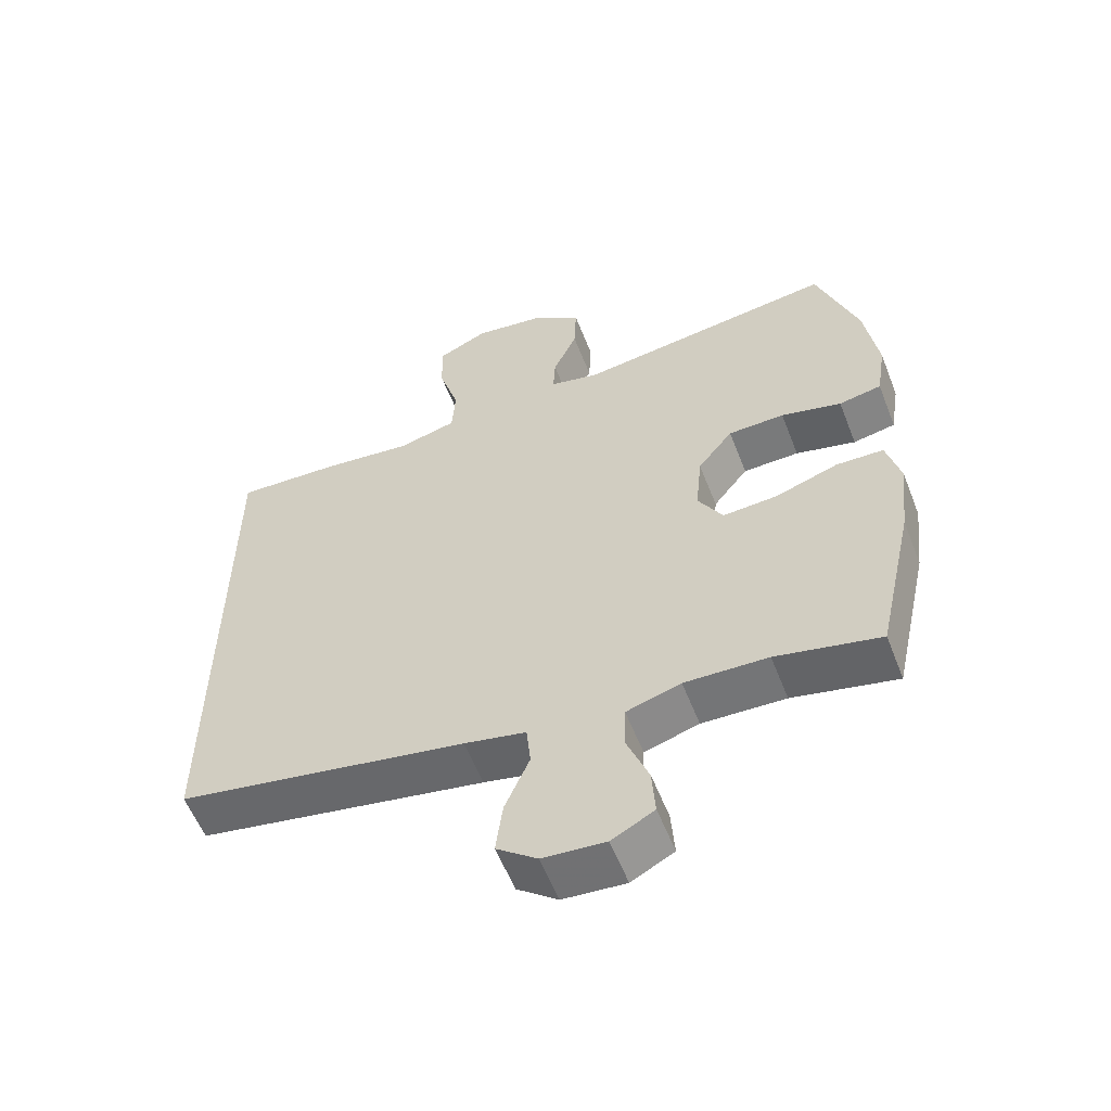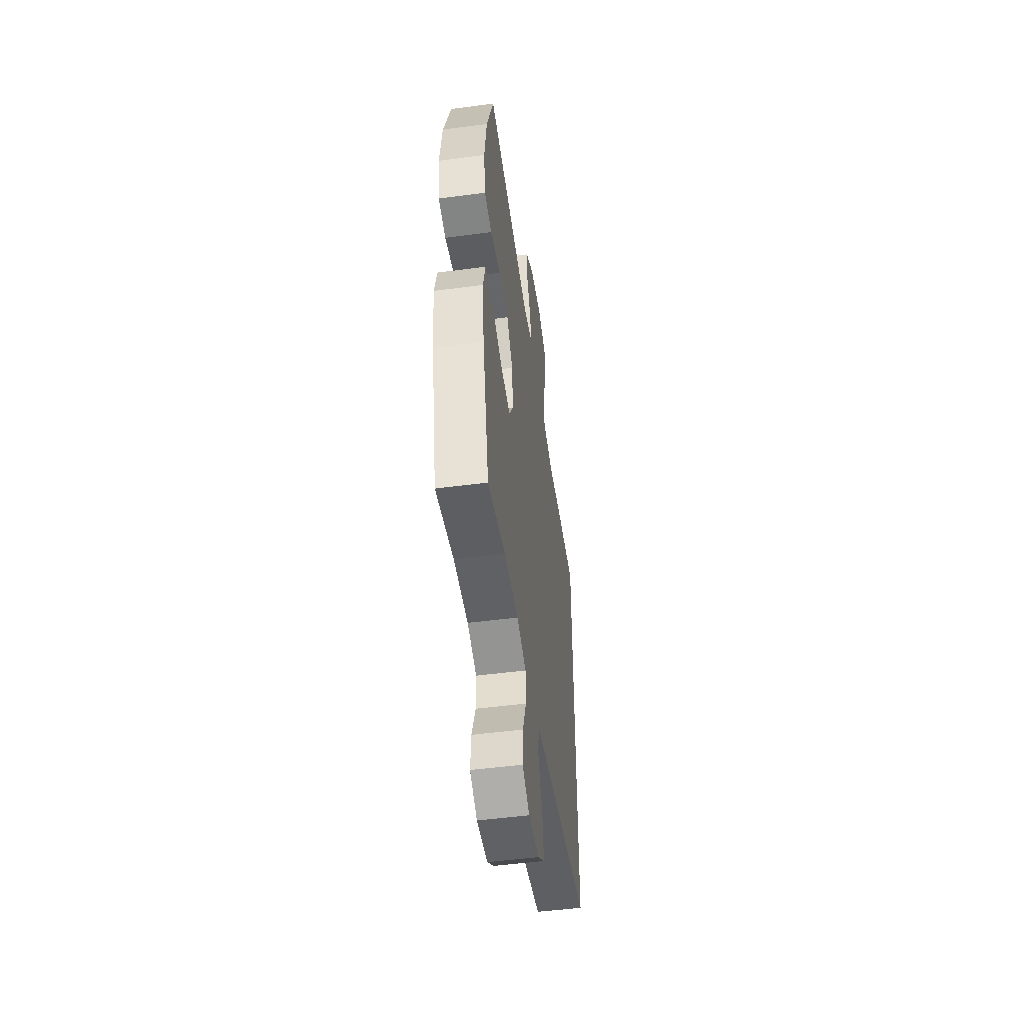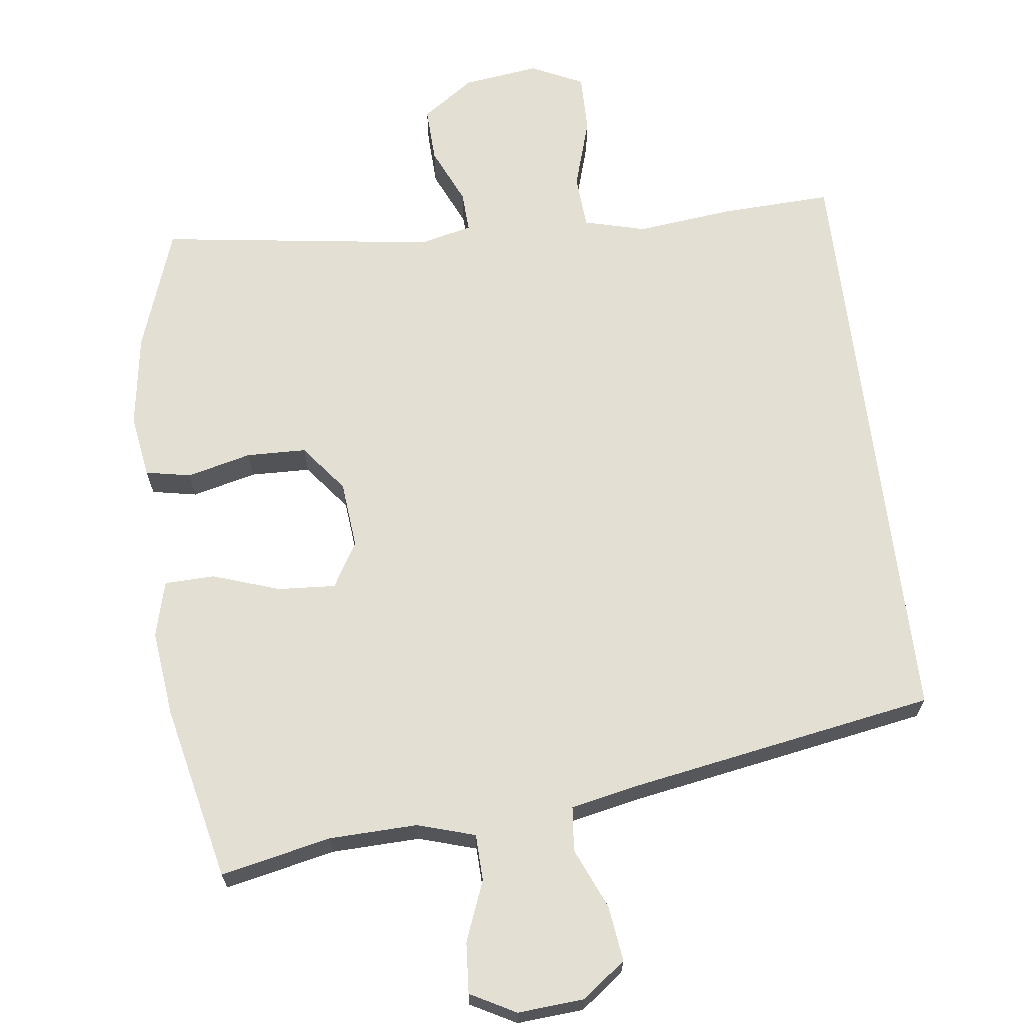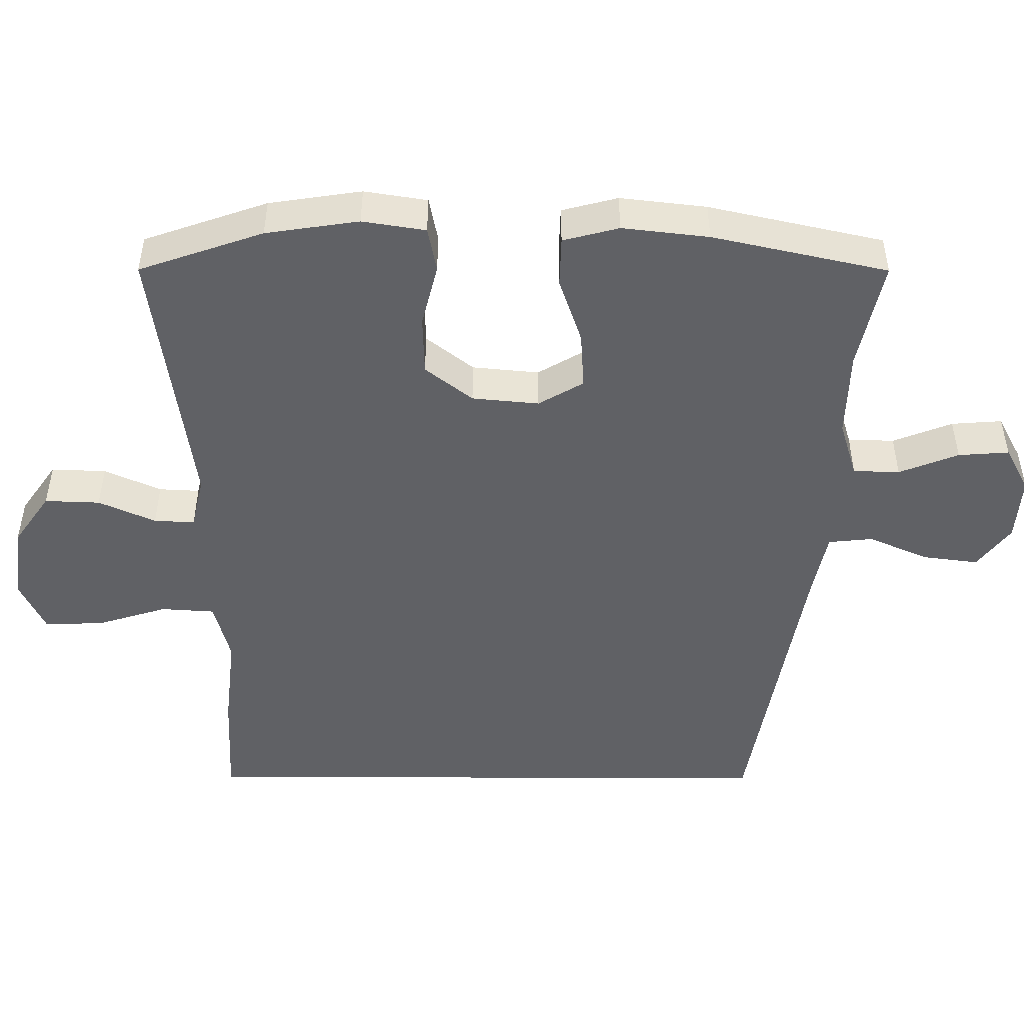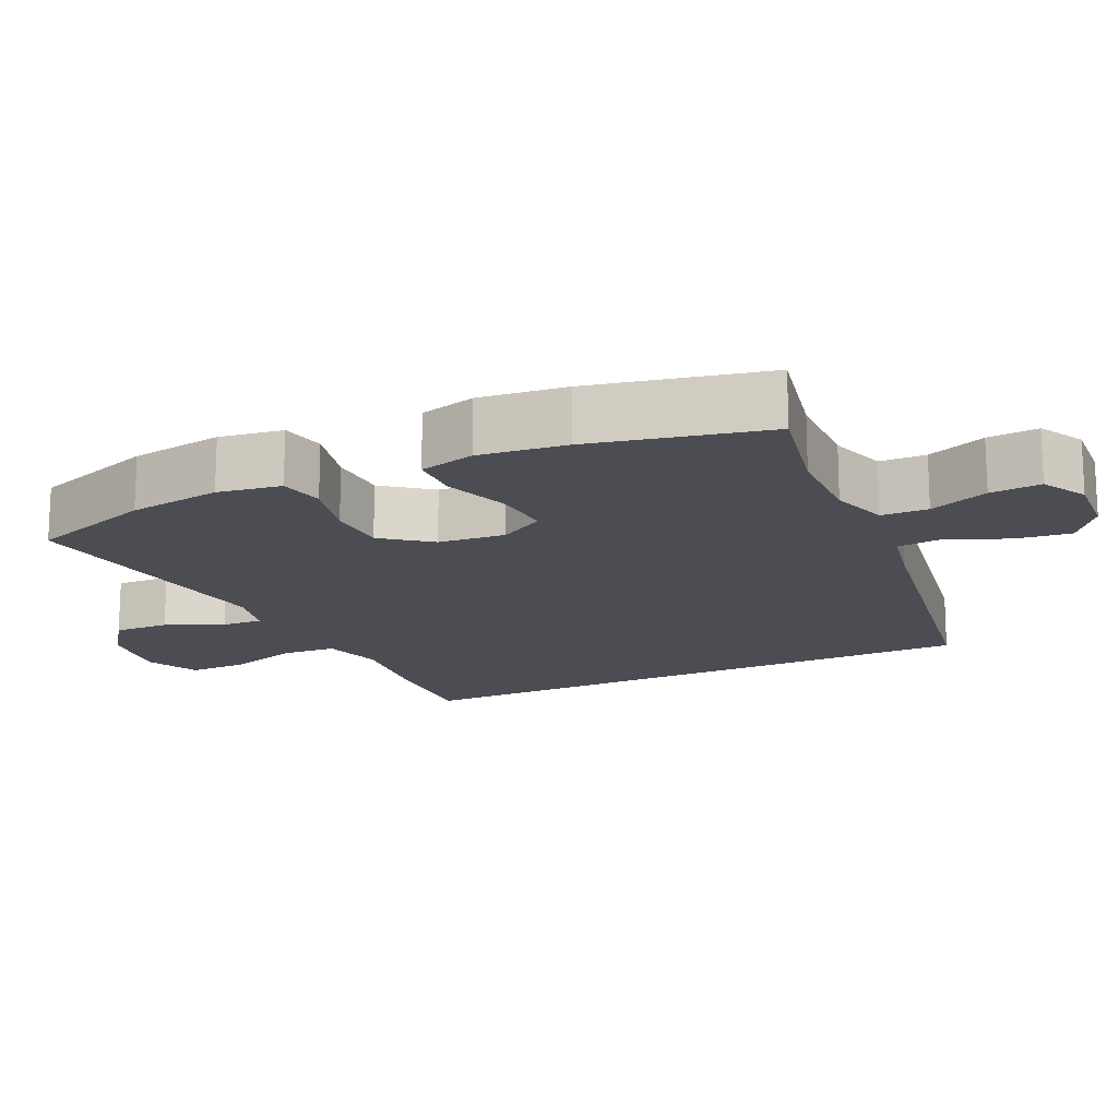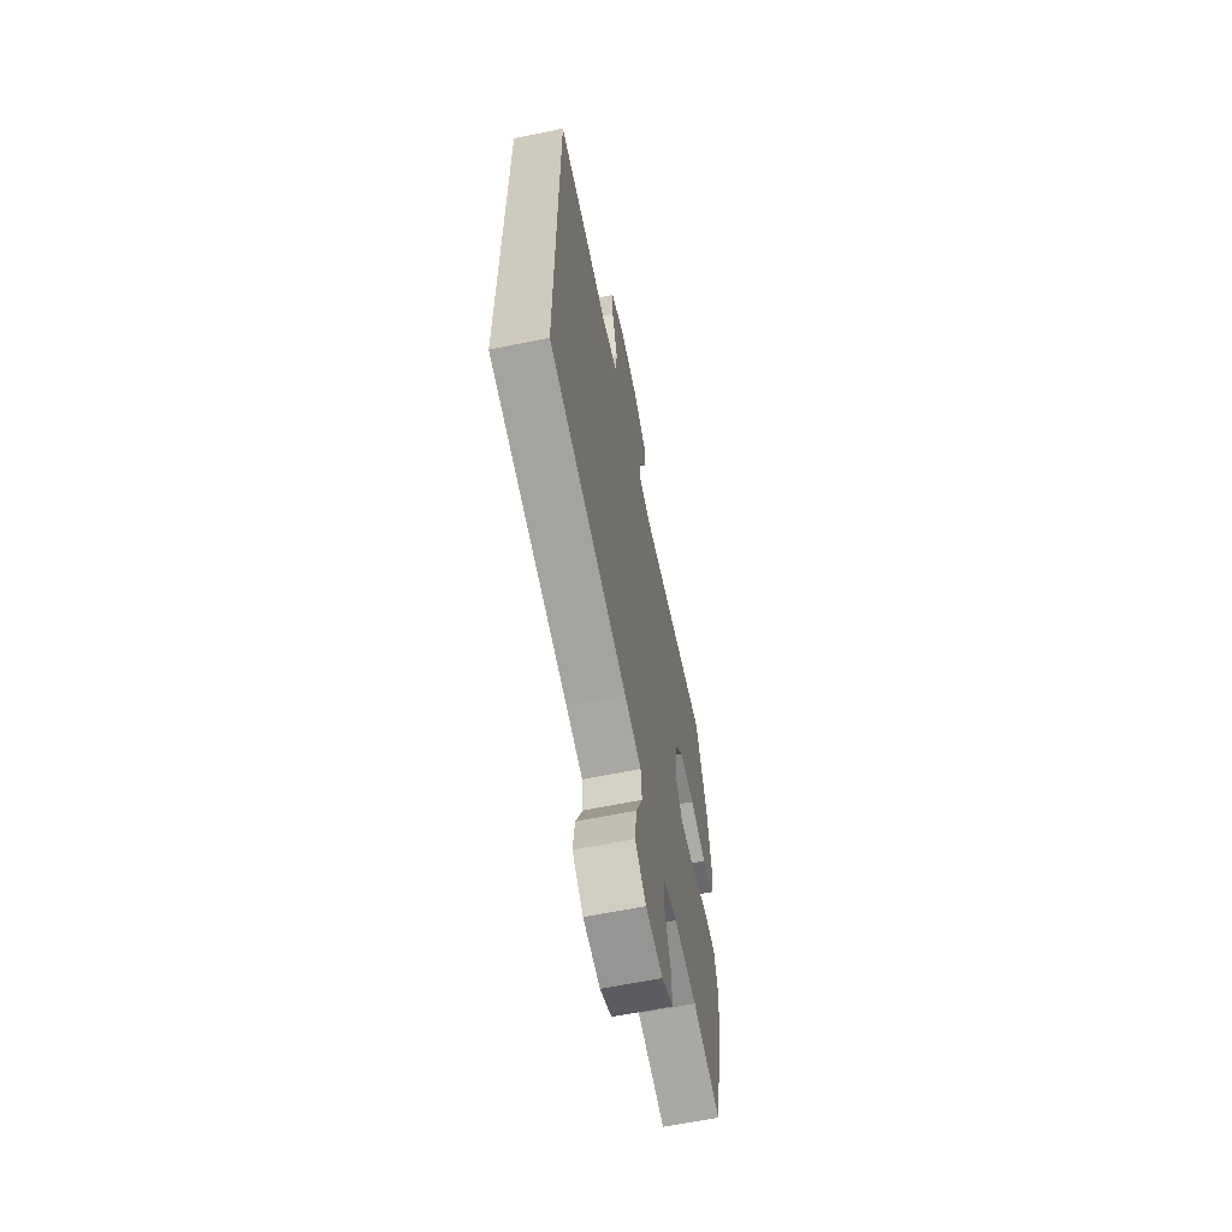
<metadata>
{"format":"obj","ext":"obj","renderer":"f3d","projection":"perspective","resolution":1024,"background":"white","views":[{"elev":-57.4,"azim":21.3,"up":"+Z"},{"elev":-50.6,"azim":98.2,"up":"+Z"},{"elev":66.8,"azim":173.0,"up":"+Y"},{"elev":-48.5,"azim":89.9,"up":"+Y"},{"elev":-16.4,"azim":115.4,"up":"+Y"},{"elev":-63.3,"azim":-78.4,"up":"+Z"}]}
</metadata>
<code>
v -0.5 0.07 -0.37
v -0.5 0.07 0.452
v -0.347 0.07 0.445
v -0.216 0.07 0.43
v -0.131 0.07 0.452
v -0.126 0.07 0.526
v -0.156 0.07 0.624
v -0.157 0.07 0.705
v -0.085 0.07 0.739
v 0.019 0.07 0.725
v 0.09 0.07 0.675
v 0.087 0.07 0.599
v 0.052 0.07 0.521
v 0.049 0.07 0.465
v 0.121 0.07 0.448
v 0.5 0.07 0.5
v 0.559 0.07 0.329
v 0.578 0.07 0.201
v 0.564 0.07 0.114
v 0.502 0.07 0.102
v 0.414 0.07 0.124
v 0.332 0.07 0.122
v 0.281 0.07 0.057
v 0.272 0.07 -0.035
v 0.308 0.07 -0.097
v 0.387 0.07 -0.092
v 0.479 0.07 -0.061
v 0.548 0.07 -0.063
v 0.568 0.07 -0.14
v 0.554 0.07 -0.259
v 0.5 0.07 -0.5
v 0.349 0.07 -0.467
v 0.228 0.07 -0.463
v 0.149 0.07 -0.487
v 0.147 0.07 -0.551
v 0.179 0.07 -0.633
v 0.184 0.07 -0.703
v 0.122 0.07 -0.736
v 0.031 0.07 -0.729
v -0.028 0.07 -0.684
v -0.018 0.07 -0.608
v 0.018 0.07 -0.525
v 0.012 0.07 -0.464
v -0.078 0.07 -0.445
v -0.5 0 -0.37
v -0.5 0 0.452
v -0.347 0 0.445
v -0.216 0 0.43
v -0.131 0 0.452
v -0.126 0 0.526
v -0.156 0 0.624
v -0.157 0 0.705
v -0.085 0 0.739
v 0.019 0 0.725
v 0.09 0 0.675
v 0.087 0 0.599
v 0.052 0 0.521
v 0.049 0 0.465
v 0.121 0 0.448
v 0.5 0 0.5
v 0.559 0 0.329
v 0.578 0 0.201
v 0.564 0 0.114
v 0.502 0 0.102
v 0.414 0 0.124
v 0.332 0 0.122
v 0.281 0 0.057
v 0.272 0 -0.035
v 0.308 0 -0.097
v 0.387 0 -0.092
v 0.479 0 -0.061
v 0.548 0 -0.063
v 0.568 0 -0.14
v 0.554 0 -0.259
v 0.5 0 -0.5
v 0.349 0 -0.467
v 0.228 0 -0.463
v 0.149 0 -0.487
v 0.147 0 -0.551
v 0.179 0 -0.633
v 0.184 0 -0.703
v 0.122 0 -0.736
v 0.031 0 -0.729
v -0.028 0 -0.684
v -0.018 0 -0.608
v 0.018 0 -0.525
v 0.012 0 -0.464
v -0.078 0 -0.445
f 40 41 42
f 39 40 42
f 38 39 42
f 37 38 42
f 36 37 42
f 35 36 42
f 34 35 42 43
f 33 34 43 44
f 30 31 32
f 29 30 32
f 28 29 32
f 27 28 32
f 26 27 32
f 33 44 1
f 32 33 1
f 26 32 1
f 25 26 1
f 19 20 21
f 18 19 21
f 17 18 21
f 16 17 21
f 15 16 21
f 14 15 21 22
f 11 12 13
f 10 11 13
f 9 10 13
f 8 9 13
f 7 8 13
f 6 7 13
f 5 6 13 14
f 14 22 23
f 5 14 23
f 4 5 23
f 2 3 4
f 1 2 4
f 25 1 4
f 24 25 4
f 4 23 24
f 86 85 84
f 86 84 83
f 86 83 82
f 86 82 81
f 86 81 80
f 86 80 79
f 87 86 79 78
f 88 87 78 77
f 76 75 74
f 76 74 73
f 76 73 72
f 76 72 71
f 76 71 70
f 45 88 77
f 45 77 76
f 45 76 70
f 45 70 69
f 65 64 63
f 65 63 62
f 65 62 61
f 65 61 60
f 65 60 59
f 66 65 59 58
f 57 56 55
f 57 55 54
f 57 54 53
f 57 53 52
f 57 52 51
f 57 51 50
f 58 57 50 49
f 67 66 58
f 67 58 49
f 67 49 48
f 48 47 46
f 48 46 45
f 48 45 69
f 48 69 68
f 68 67 48
f 1 45 46 2
f 2 46 47 3
f 3 47 48 4
f 4 48 49 5
f 5 49 50 6
f 6 50 51 7
f 7 51 52 8
f 8 52 53 9
f 9 53 54 10
f 10 54 55 11
f 11 55 56 12
f 12 56 57 13
f 13 57 58 14
f 14 58 59 15
f 15 59 60 16
f 16 60 61 17
f 17 61 62 18
f 18 62 63 19
f 19 63 64 20
f 20 64 65 21
f 21 65 66 22
f 22 66 67 23
f 23 67 68 24
f 24 68 69 25
f 25 69 70 26
f 26 70 71 27
f 27 71 72 28
f 28 72 73 29
f 29 73 74 30
f 30 74 75 31
f 31 75 76 32
f 32 76 77 33
f 33 77 78 34
f 34 78 79 35
f 35 79 80 36
f 36 80 81 37
f 37 81 82 38
f 38 82 83 39
f 39 83 84 40
f 40 84 85 41
f 41 85 86 42
f 42 86 87 43
f 43 87 88 44
f 44 88 45 1

</code>
